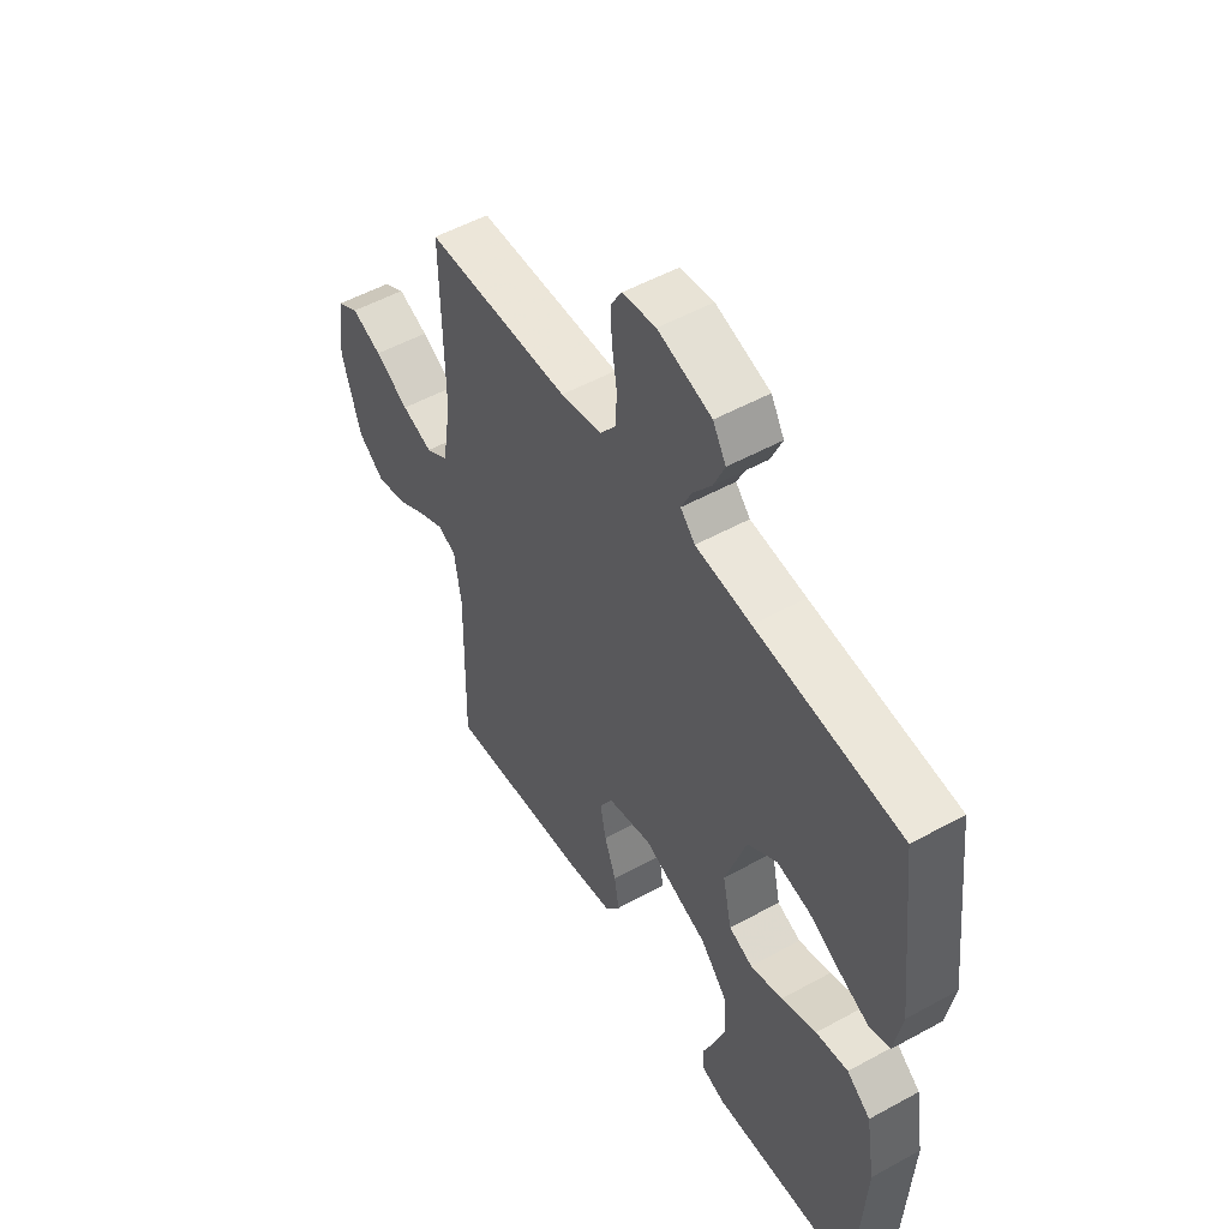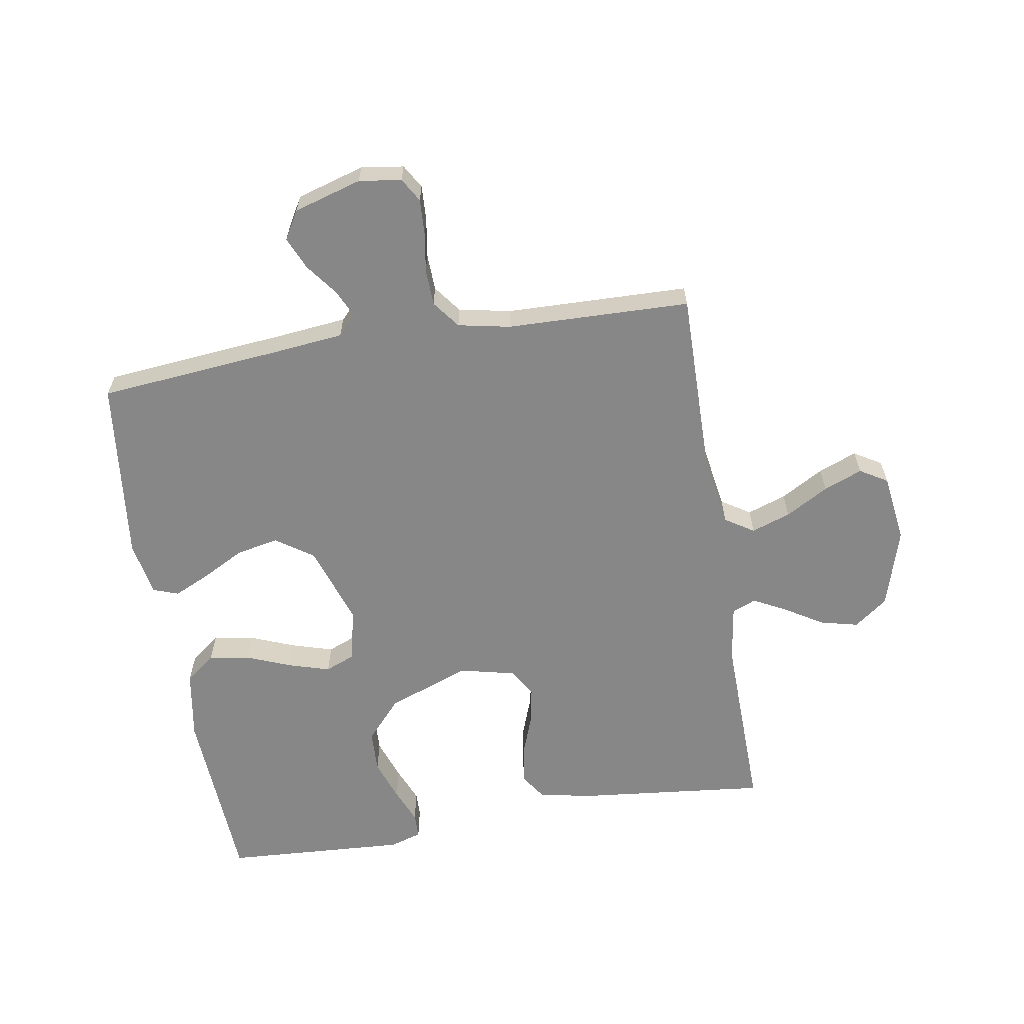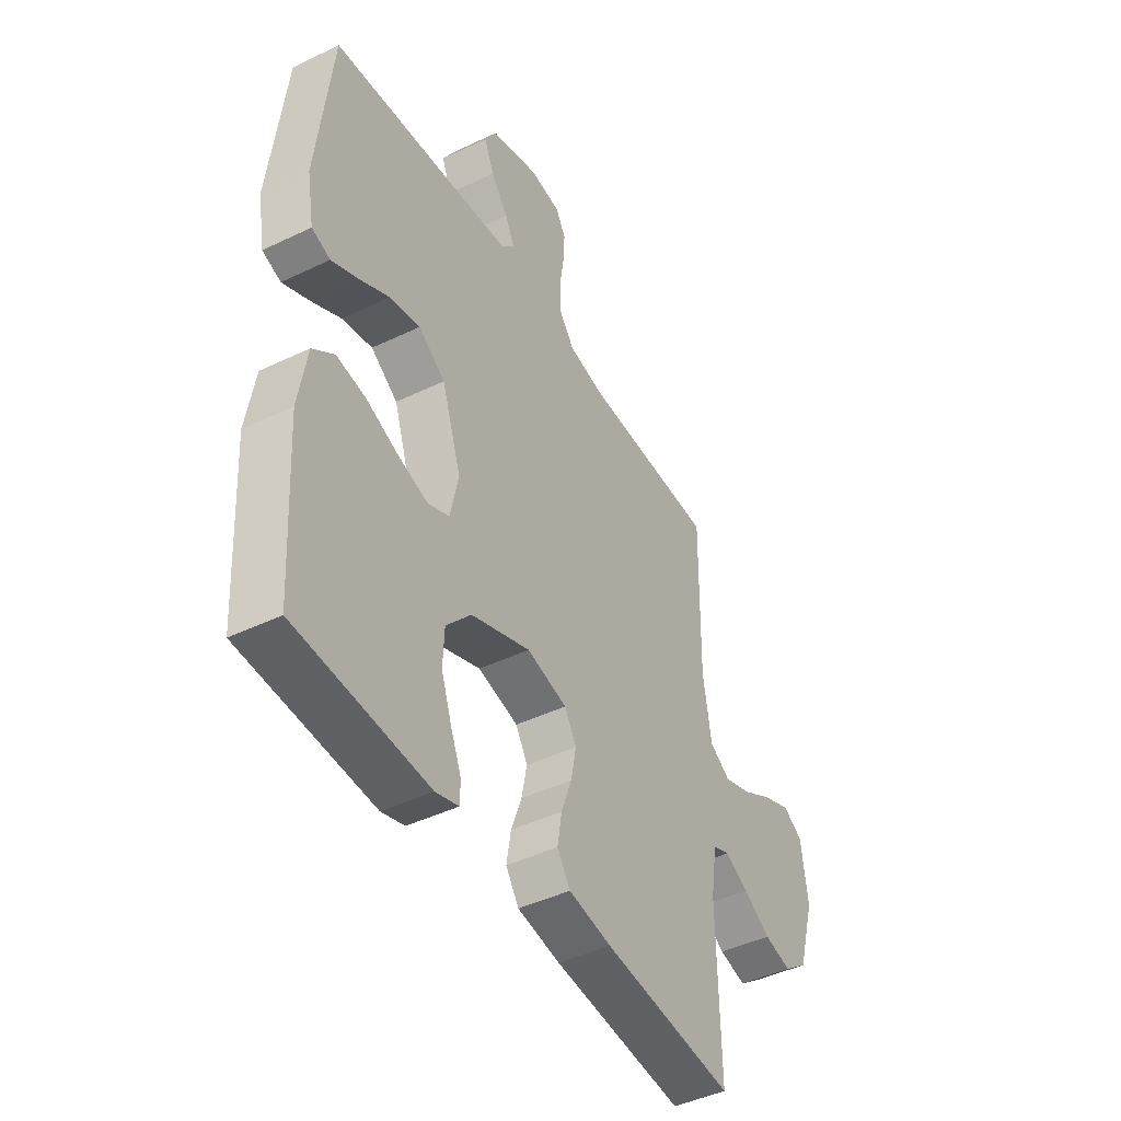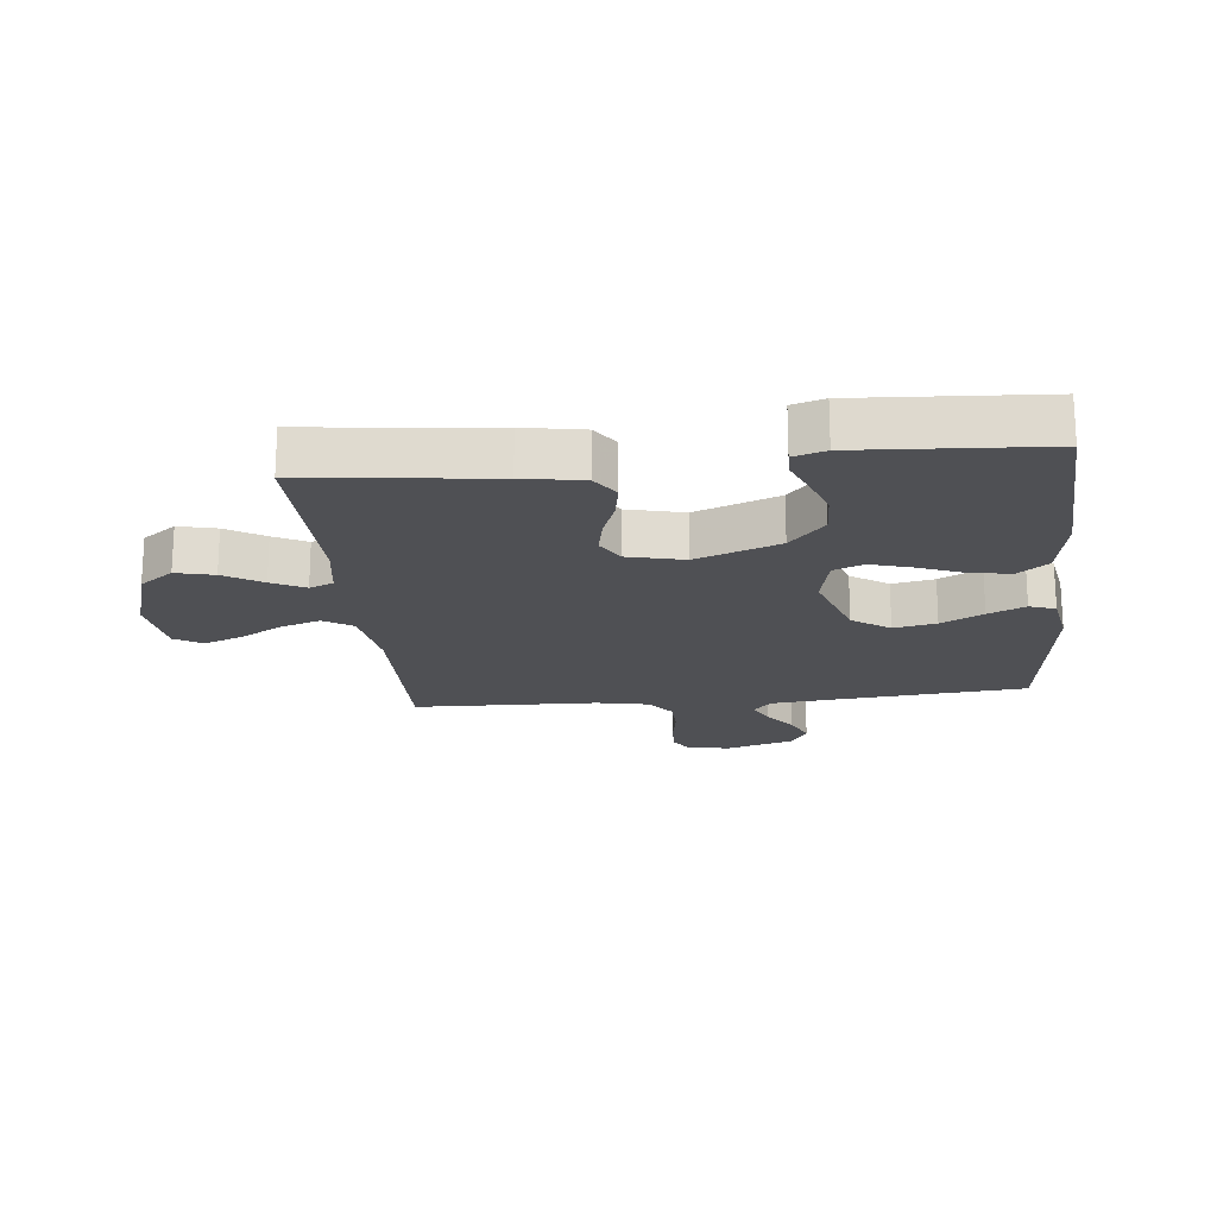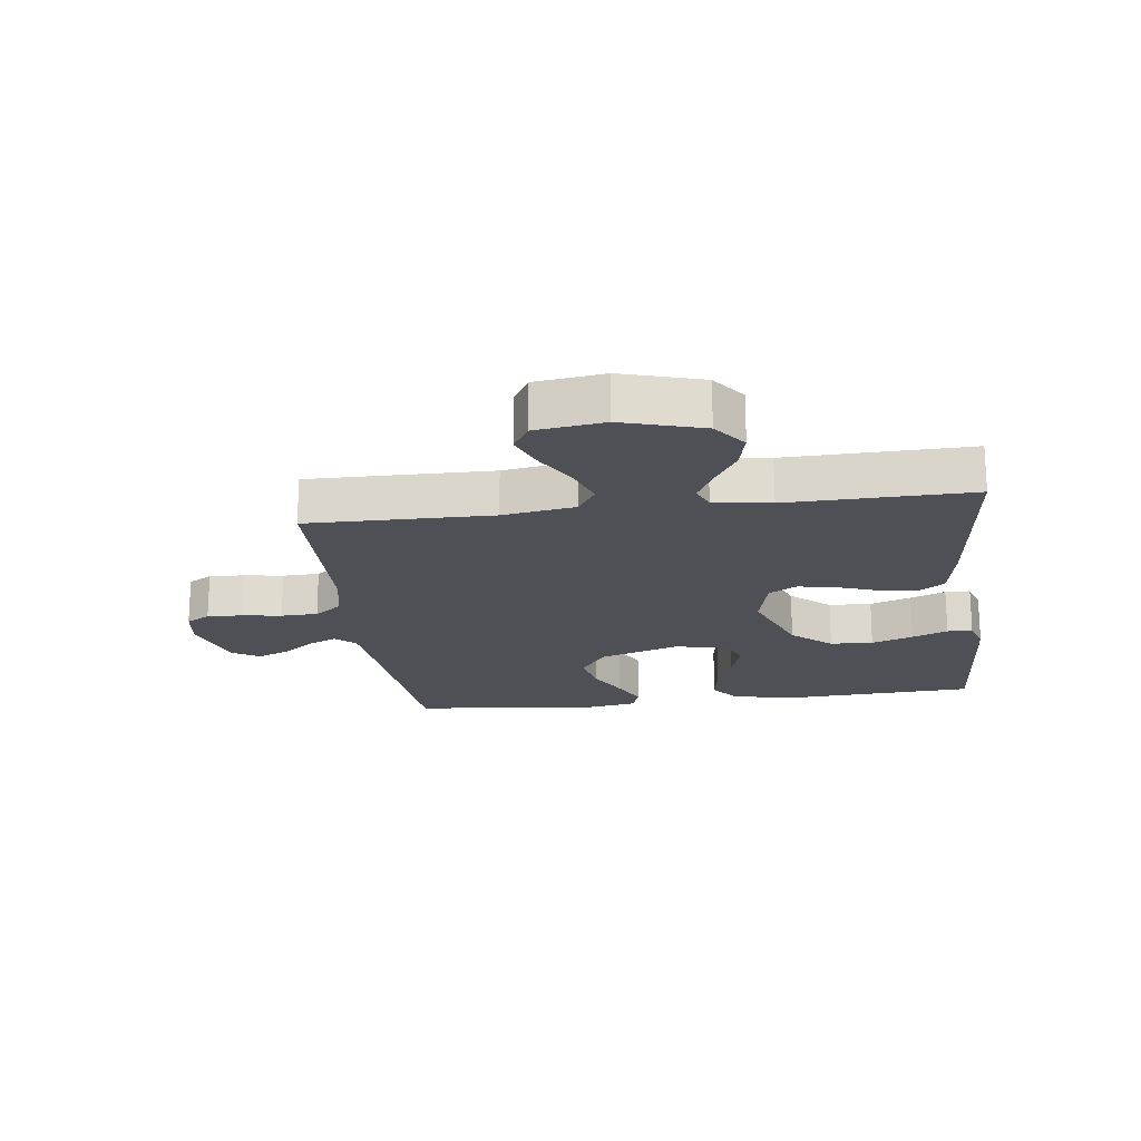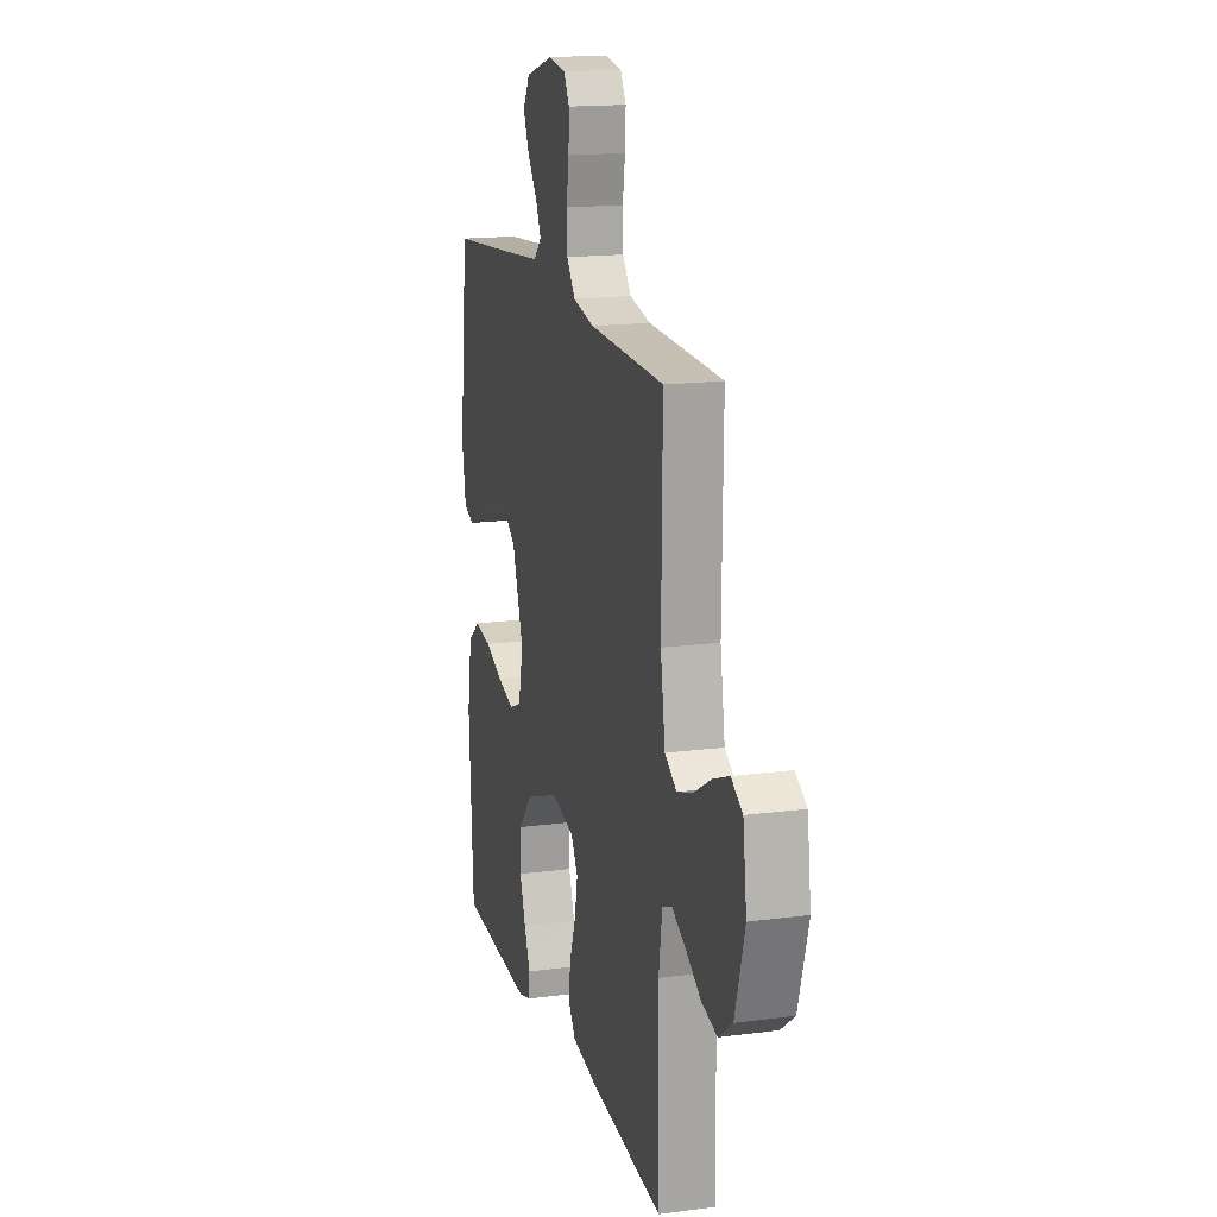
<metadata>
{"format":"obj","ext":"obj","renderer":"f3d","projection":"perspective","resolution":1024,"background":"white","views":[{"elev":52.3,"azim":-120.7,"up":"+Z"},{"elev":-62.3,"azim":9.5,"up":"+Y"},{"elev":-44.3,"azim":-60.7,"up":"+Z"},{"elev":-19.2,"azim":-174.1,"up":"+Y"},{"elev":-19.3,"azim":97.4,"up":"+Y"},{"elev":16.5,"azim":74.9,"up":"+Z"}]}
</metadata>
<code>
v 0.5 0.07 -0.5
v 0.2 0.07 -0.468
v 0.103 0.07 -0.451
v 0.073 0.07 -0.407
v 0.083 0.07 -0.346
v 0.107 0.07 -0.28
v 0.119 0.07 -0.218
v 0.092 0.07 -0.172
v 0 0.07 -0.15
v -0.135 0.07 -0.201
v -0.192 0.07 -0.265
v -0.195 0.07 -0.335
v -0.171 0.07 -0.403
v -0.147 0.07 -0.461
v -0.148 0.07 -0.502
v -0.2 0.07 -0.518
v -0.5 0.07 -0.5
v -0.517 0.07 -0.2
v -0.498 0.07 -0.085
v -0.449 0.07 -0.047
v -0.382 0.07 -0.058
v -0.309 0.07 -0.087
v -0.242 0.07 -0.107
v -0.193 0.07 -0.087
v -0.174 0.07 0
v -0.218 0.07 0.131
v -0.279 0.07 0.173
v -0.348 0.07 0.159
v -0.416 0.07 0.123
v -0.476 0.07 0.095
v -0.518 0.07 0.11
v -0.534 0.07 0.2
v -0.5 0.07 0.5
v -0.2 0.07 0.528
v -0.085 0.07 0.54
v -0.055 0.07 0.572
v -0.076 0.07 0.617
v -0.115 0.07 0.669
v -0.138 0.07 0.722
v -0.111 0.07 0.768
v 0 0.07 0.801
v 0.069 0.07 0.791
v 0.092 0.07 0.752
v 0.089 0.07 0.694
v 0.079 0.07 0.63
v 0.081 0.07 0.57
v 0.115 0.07 0.525
v 0.2 0.07 0.508
v 0.5 0.07 0.5
v 0.496 0.07 0.2
v 0.515 0.07 0.082
v 0.562 0.07 0.052
v 0.626 0.07 0.074
v 0.696 0.07 0.114
v 0.759 0.07 0.139
v 0.804 0.07 0.112
v 0.819 0.07 0
v 0.78 0.07 -0.131
v 0.725 0.07 -0.172
v 0.663 0.07 -0.157
v 0.601 0.07 -0.119
v 0.547 0.07 -0.091
v 0.508 0.07 -0.107
v 0.494 0.07 -0.2
v 0.5 0 -0.5
v 0.2 0 -0.468
v 0.103 0 -0.451
v 0.073 0 -0.407
v 0.083 0 -0.346
v 0.107 0 -0.28
v 0.119 0 -0.218
v 0.092 0 -0.172
v 0 0 -0.15
v -0.135 0 -0.201
v -0.192 0 -0.265
v -0.195 0 -0.335
v -0.171 0 -0.403
v -0.147 0 -0.461
v -0.148 0 -0.502
v -0.2 0 -0.518
v -0.5 0 -0.5
v -0.517 0 -0.2
v -0.498 0 -0.085
v -0.449 0 -0.047
v -0.382 0 -0.058
v -0.309 0 -0.087
v -0.242 0 -0.107
v -0.193 0 -0.087
v -0.174 0 0
v -0.218 0 0.131
v -0.279 0 0.173
v -0.348 0 0.159
v -0.416 0 0.123
v -0.476 0 0.095
v -0.518 0 0.11
v -0.534 0 0.2
v -0.5 0 0.5
v -0.2 0 0.528
v -0.085 0 0.54
v -0.055 0 0.572
v -0.076 0 0.617
v -0.115 0 0.669
v -0.138 0 0.722
v -0.111 0 0.768
v 0 0 0.801
v 0.069 0 0.791
v 0.092 0 0.752
v 0.089 0 0.694
v 0.079 0 0.63
v 0.081 0 0.57
v 0.115 0 0.525
v 0.2 0 0.508
v 0.5 0 0.5
v 0.496 0 0.2
v 0.515 0 0.082
v 0.562 0 0.052
v 0.626 0 0.074
v 0.696 0 0.114
v 0.759 0 0.139
v 0.804 0 0.112
v 0.819 0 0
v 0.78 0 -0.131
v 0.725 0 -0.172
v 0.663 0 -0.157
v 0.601 0 -0.119
v 0.547 0 -0.091
v 0.508 0 -0.107
v 0.494 0 -0.2
f 59 60 61
f 58 59 61
f 57 58 61
f 56 57 61
f 55 56 61
f 54 55 61
f 53 54 61
f 52 53 61 62
f 51 52 62 63
f 48 49 50
f 51 63 64
f 50 51 64
f 48 50 64
f 47 48 64
f 43 44 45
f 42 43 45
f 41 42 45
f 40 41 45
f 39 40 45
f 38 39 45
f 37 38 45
f 36 37 45 46
f 64 1 2
f 47 64 2
f 46 47 2
f 36 46 2
f 35 36 2
f 32 33 34
f 31 32 34
f 30 31 34
f 29 30 34
f 28 29 34
f 20 21 22
f 19 20 22
f 18 19 22
f 17 18 22
f 16 17 22
f 15 16 22
f 14 15 22
f 13 14 22
f 12 13 22
f 11 12 22 23
f 10 11 23 24
f 4 5 6
f 3 4 6
f 2 3 6
f 2 6 7
f 35 2 7
f 27 28 34 35
f 26 27 35
f 25 26 35
f 9 10 24 25
f 8 9 25 35
f 7 8 35
f 125 124 123
f 125 123 122
f 125 122 121
f 125 121 120
f 125 120 119
f 125 119 118
f 125 118 117
f 126 125 117 116
f 127 126 116 115
f 114 113 112
f 128 127 115
f 128 115 114
f 128 114 112
f 128 112 111
f 109 108 107
f 109 107 106
f 109 106 105
f 109 105 104
f 109 104 103
f 109 103 102
f 109 102 101
f 110 109 101 100
f 66 65 128
f 66 128 111
f 66 111 110
f 66 110 100
f 66 100 99
f 98 97 96
f 98 96 95
f 98 95 94
f 98 94 93
f 98 93 92
f 86 85 84
f 86 84 83
f 86 83 82
f 86 82 81
f 86 81 80
f 86 80 79
f 86 79 78
f 86 78 77
f 86 77 76
f 87 86 76 75
f 88 87 75 74
f 70 69 68
f 70 68 67
f 70 67 66
f 71 70 66
f 71 66 99
f 99 98 92 91
f 99 91 90
f 99 90 89
f 89 88 74 73
f 99 89 73 72
f 99 72 71
f 1 65 66 2
f 2 66 67 3
f 3 67 68 4
f 4 68 69 5
f 5 69 70 6
f 6 70 71 7
f 7 71 72 8
f 8 72 73 9
f 9 73 74 10
f 10 74 75 11
f 11 75 76 12
f 12 76 77 13
f 13 77 78 14
f 14 78 79 15
f 15 79 80 16
f 16 80 81 17
f 17 81 82 18
f 18 82 83 19
f 19 83 84 20
f 20 84 85 21
f 21 85 86 22
f 22 86 87 23
f 23 87 88 24
f 24 88 89 25
f 25 89 90 26
f 26 90 91 27
f 27 91 92 28
f 28 92 93 29
f 29 93 94 30
f 30 94 95 31
f 31 95 96 32
f 32 96 97 33
f 33 97 98 34
f 34 98 99 35
f 35 99 100 36
f 36 100 101 37
f 37 101 102 38
f 38 102 103 39
f 39 103 104 40
f 40 104 105 41
f 41 105 106 42
f 42 106 107 43
f 43 107 108 44
f 44 108 109 45
f 45 109 110 46
f 46 110 111 47
f 47 111 112 48
f 48 112 113 49
f 49 113 114 50
f 50 114 115 51
f 51 115 116 52
f 52 116 117 53
f 53 117 118 54
f 54 118 119 55
f 55 119 120 56
f 56 120 121 57
f 57 121 122 58
f 58 122 123 59
f 59 123 124 60
f 60 124 125 61
f 61 125 126 62
f 62 126 127 63
f 63 127 128 64
f 64 128 65 1

</code>
